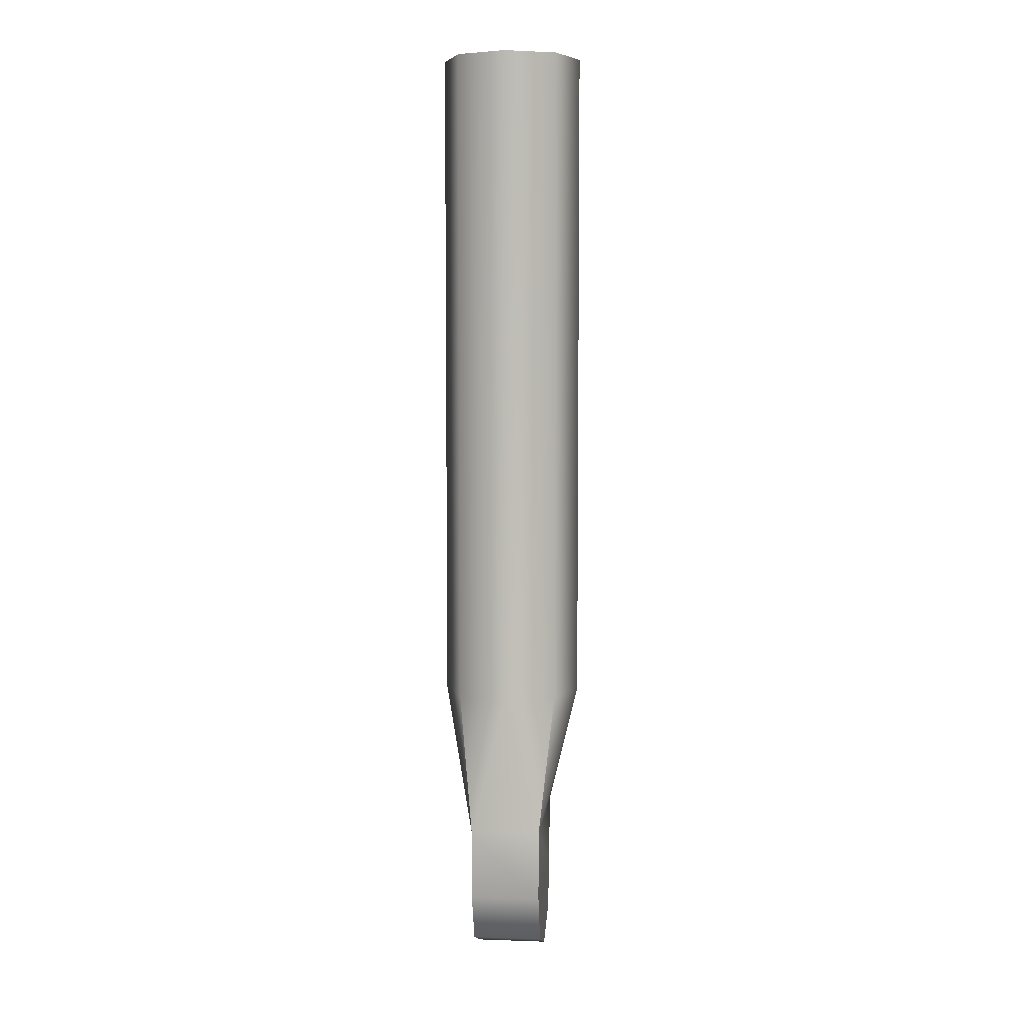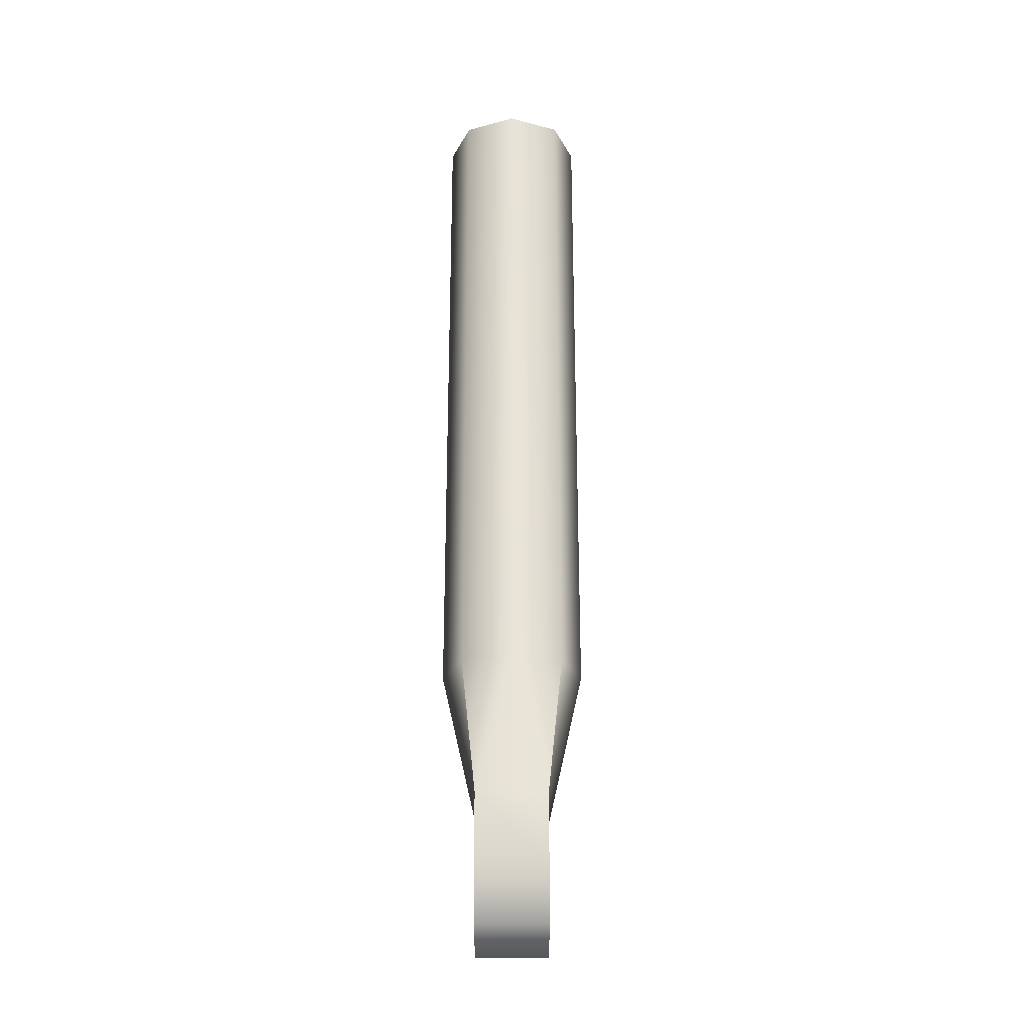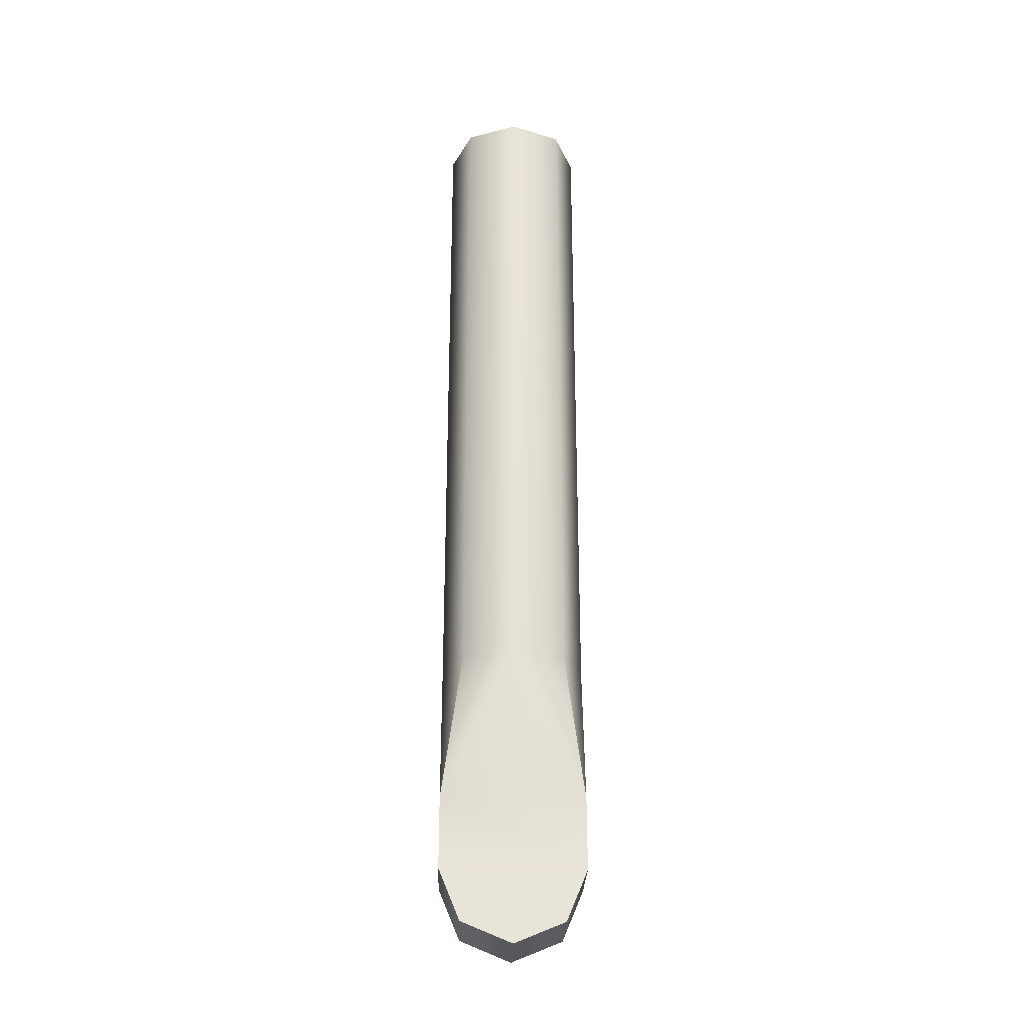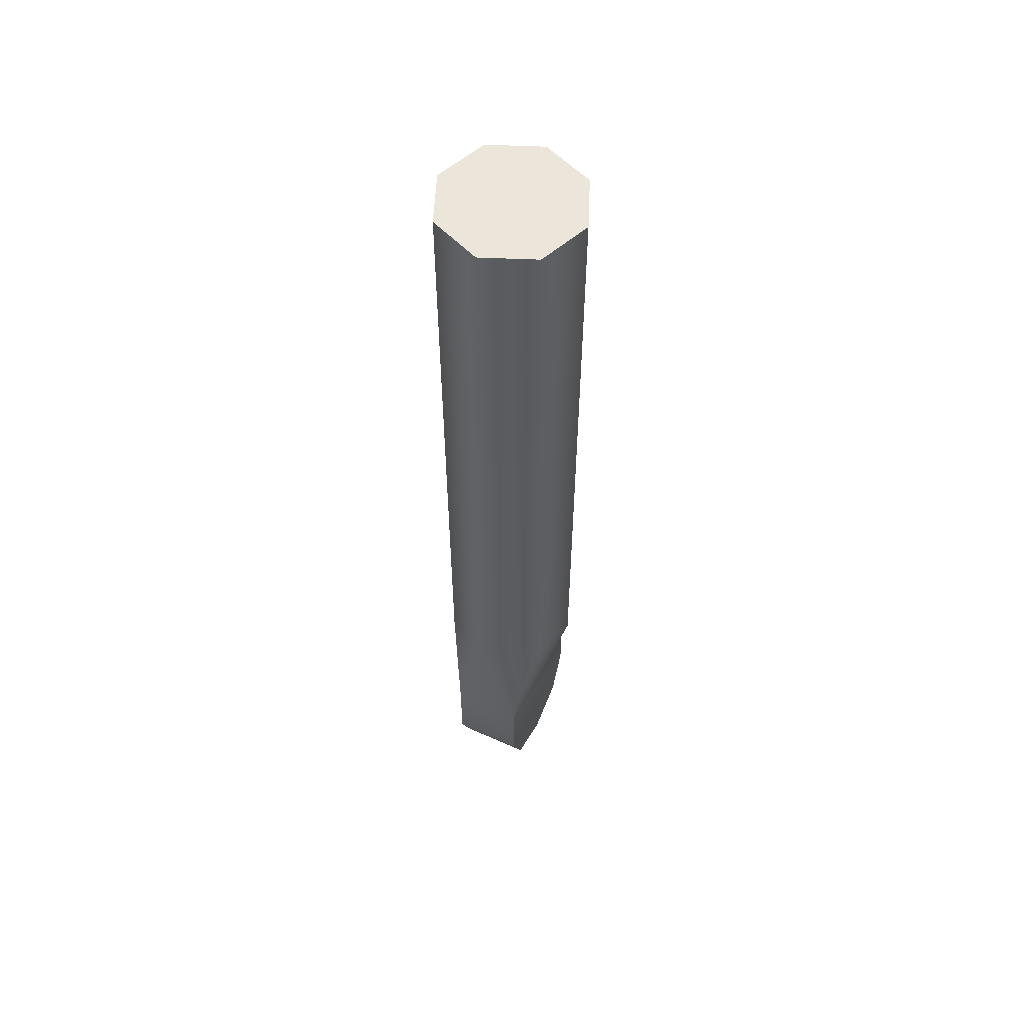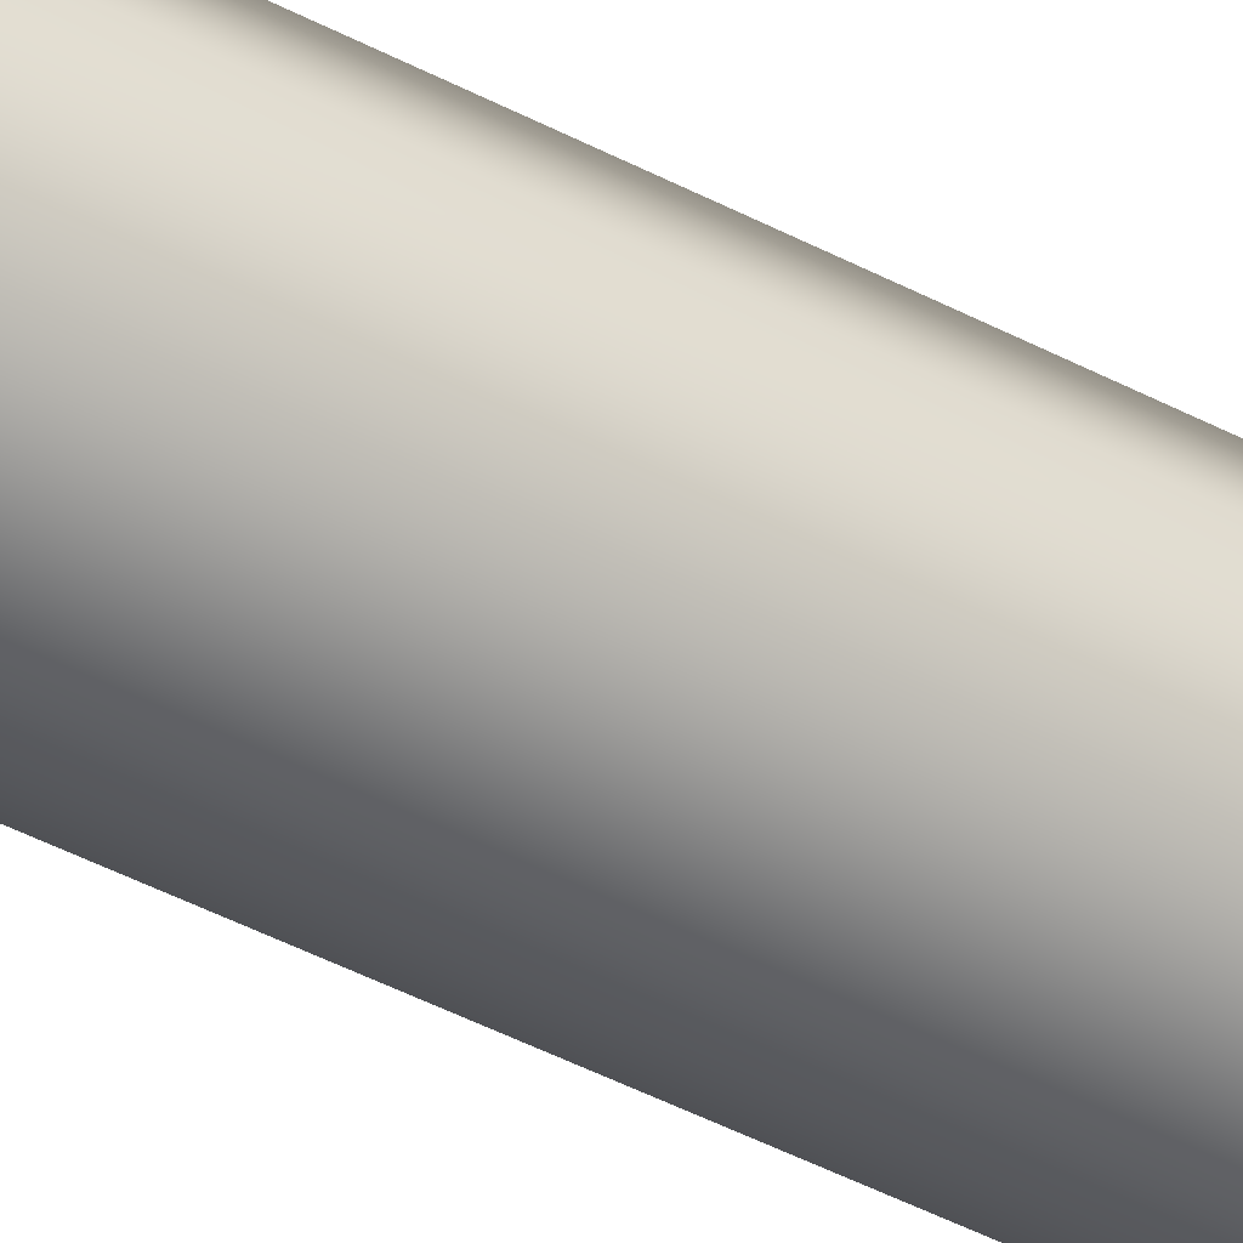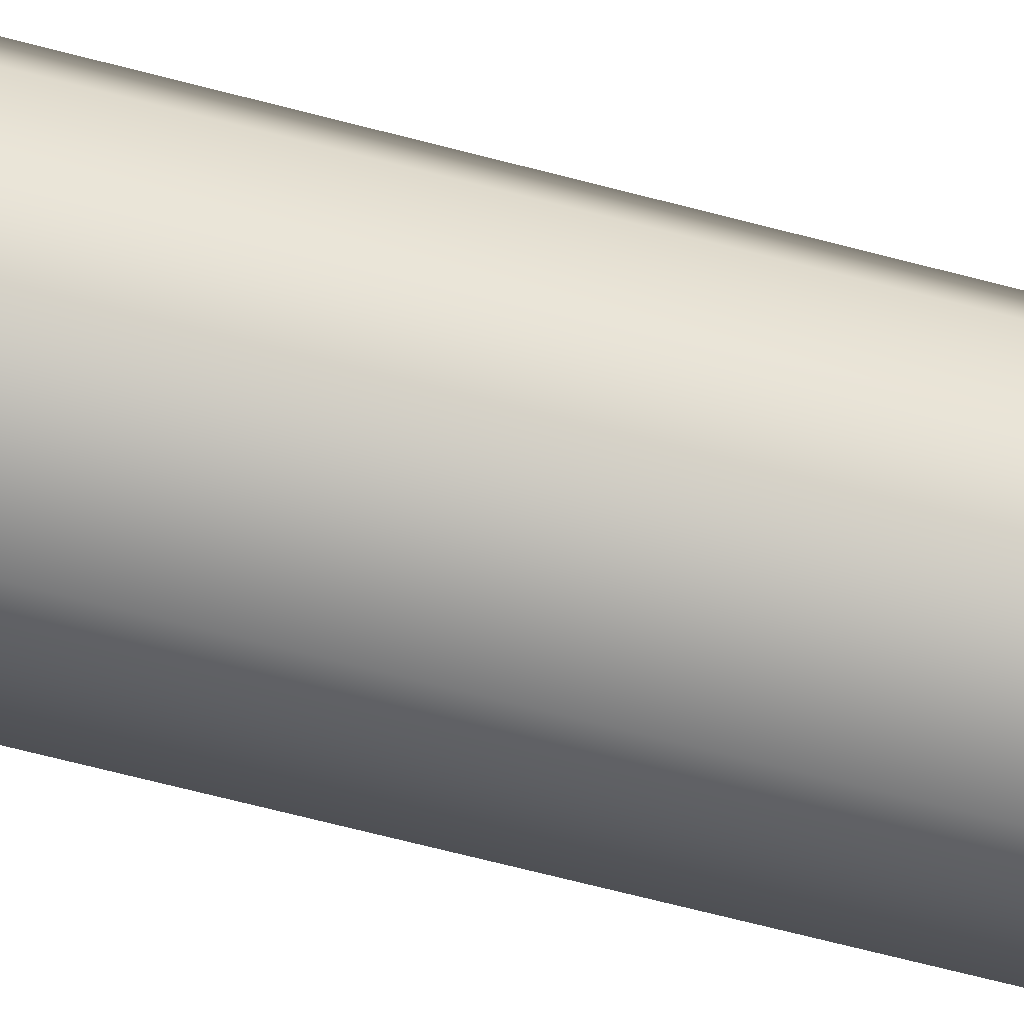
<metadata>
{"format":"obj","ext":"obj","renderer":"f3d","projection":"perspective","resolution":1024,"background":"white","views":[{"elev":5.8,"azim":5.9,"up":"+Z"},{"elev":-26.5,"azim":0.2,"up":"+Z"},{"elev":-28.6,"azim":-91.8,"up":"+Z"},{"elev":56.2,"azim":-154.9,"up":"+Z"},{"elev":-49.0,"azim":60.1,"up":"+Y"},{"elev":-58.4,"azim":-105.9,"up":"+Y"}]}
</metadata>
<code>
o small_piston
v -0.00625 0.0125 0
v -0.00625 0.008839 -0.008839
v -0.00625 1.11e-16 -0.0125
v -0.00625 -0.008839 -0.008839
v -0.00625 -0.0125 0
v 0.00625 0.0125 0
v 0.00625 0.008839 -0.008839
v 0.00625 1.11e-16 -0.0125
v 0.00625 -0.008839 -0.008839
v 0.00625 -0.0125 0
v -0.00625 -0.0125 0.0125
v -0.00625 0.0125 0.0125
v 0.00625 0.0125 0.0125
v 0.00625 -0.0125 0.0125
v 0.0125 1.11e-16 0.0375
v 0.008839 -0.008839 0.0375
v 6.815e-18 -0.0125 0.0375
v -0.008839 -0.008839 0.0375
v -0.0125 1.11e-16 0.0375
v -0.008839 0.008839 0.0375
v 6.815e-18 0.0125 0.0375
v 0.008839 0.008839 0.0375
v 0.0125 1.11e-16 0.155
v 0.008839 -0.008839 0.155
v 6.815e-18 -0.0125 0.155
v -0.008839 -0.008839 0.155
v -0.0125 1.11e-16 0.155
v -0.008839 0.008839 0.155
v 6.815e-18 0.0125 0.155
v 0.008839 0.008839 0.155
v 6.815e-18 1.11e-16 0.155
g small_piston_base_auv
f 23 31 24
f 24 31 25
f 25 31 26
f 26 31 27
f 27 31 28
f 28 31 29
f 29 31 30
f 30 31 23
f 1 6 7 2
f 1 12 13 6
f 2 3 4 5 1
f 2 7 8 3
f 3 8 9 4
f 4 9 10 5
f 5 11 12 1
f 6 10 9 8 7
f 6 13 14 10
f 10 14 11 5
f 11 19 12
f 12 21 13
f 13 15 14
f 13 22 15
f 14 17 11
f 15 16 14
f 15 23 24 16
f 16 17 14
f 16 24 25 17
f 17 18 11
f 17 25 26 18
f 18 19 11
f 18 26 27 19
f 19 20 12
f 19 27 28 20
f 20 21 12
f 20 28 29 21
f 21 22 13
f 21 29 30 22
f 22 30 23 15

</code>
